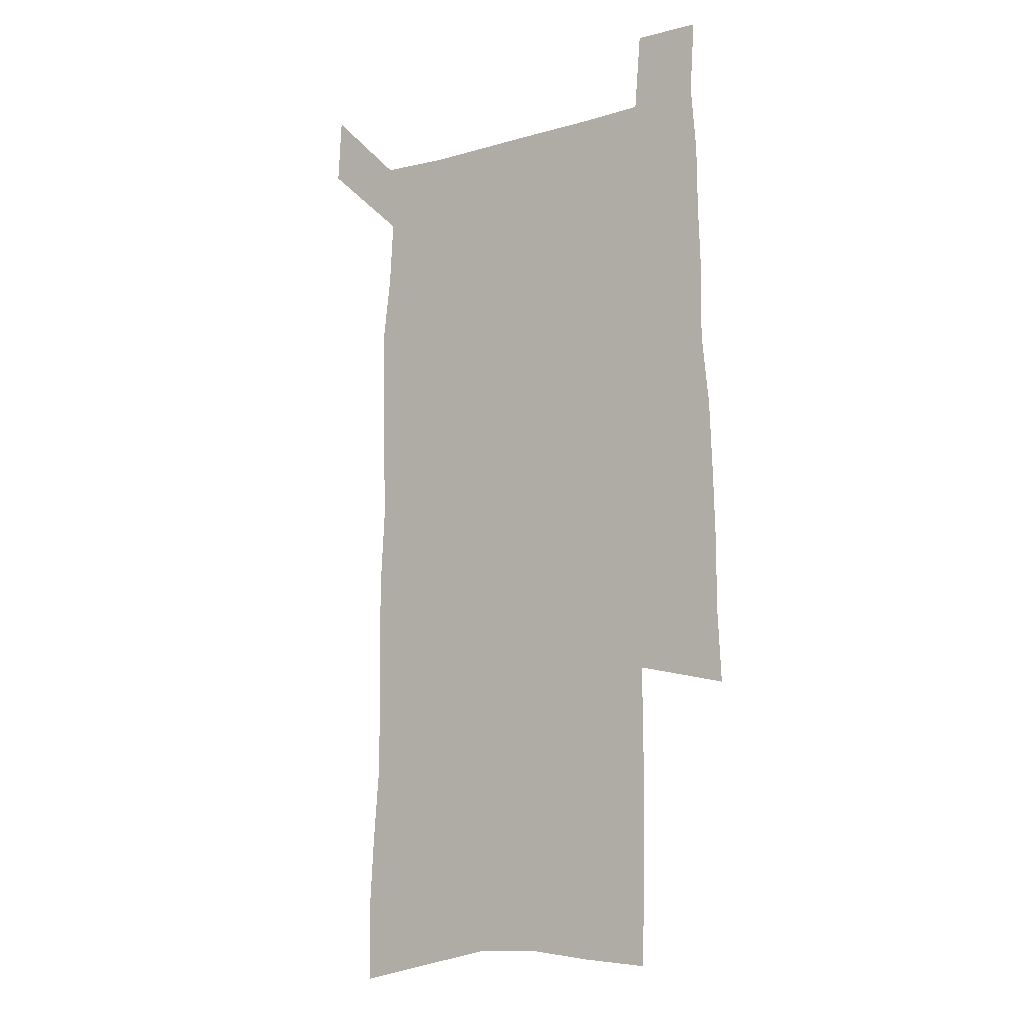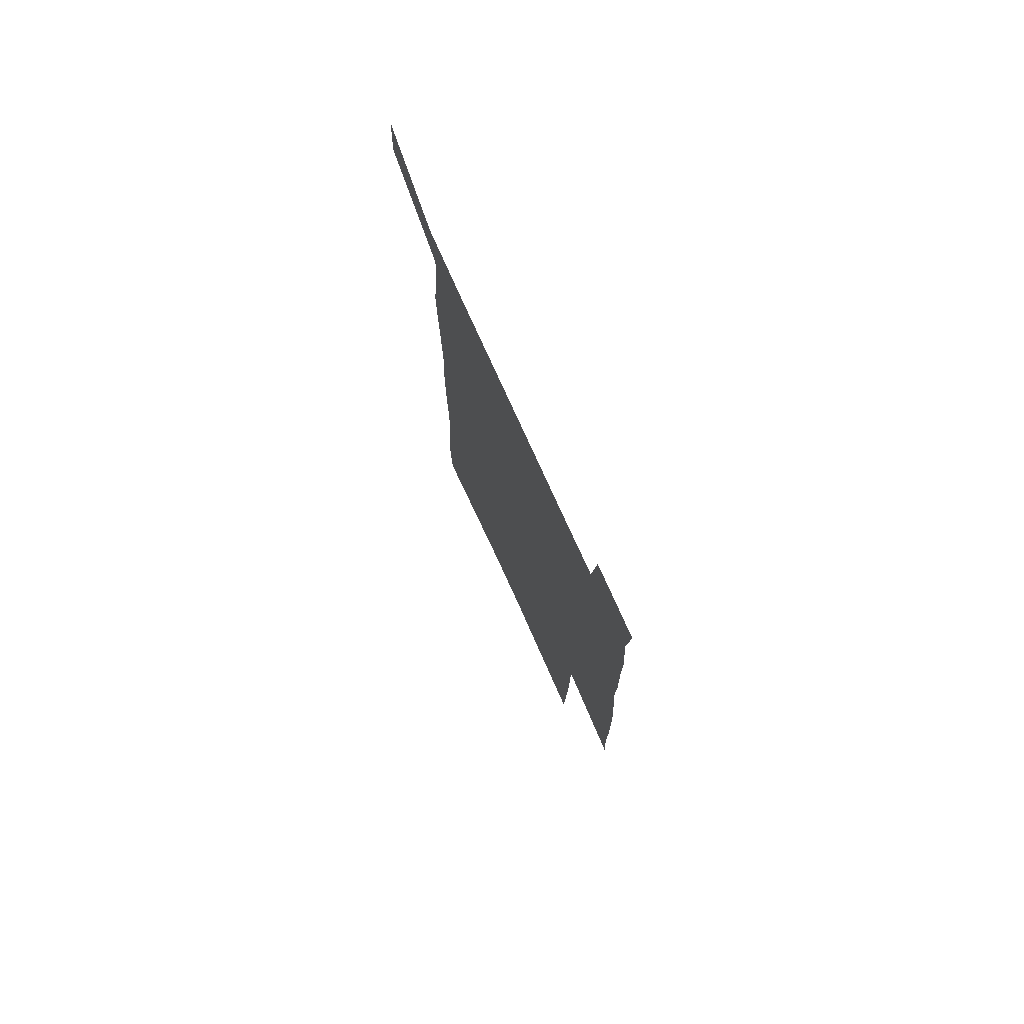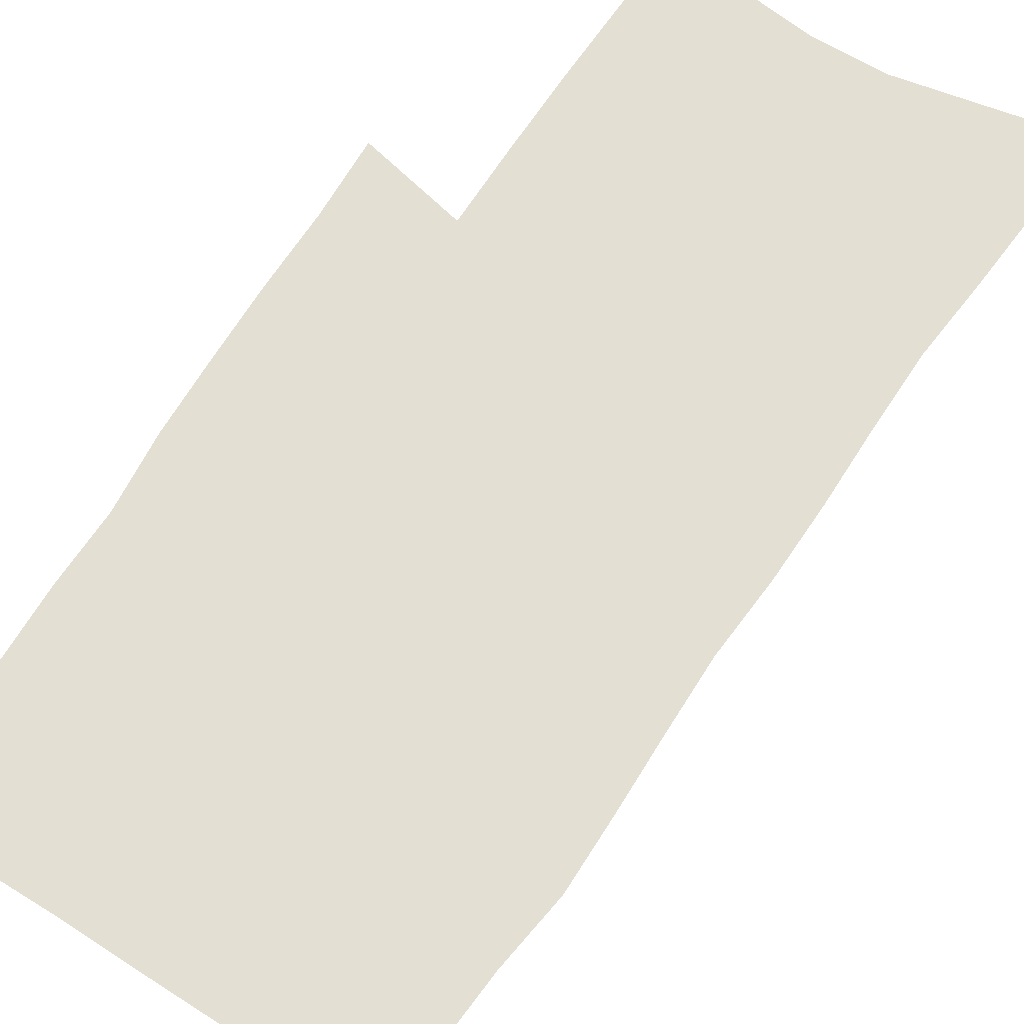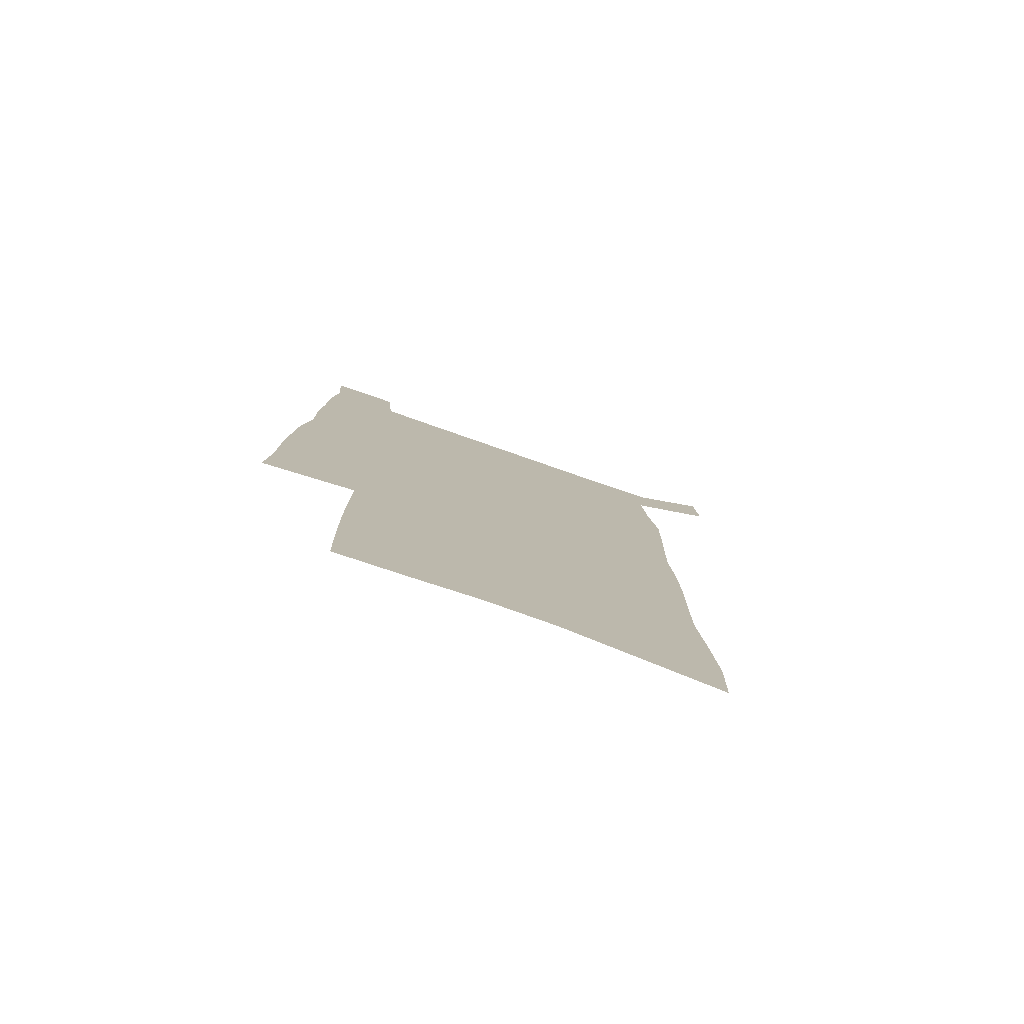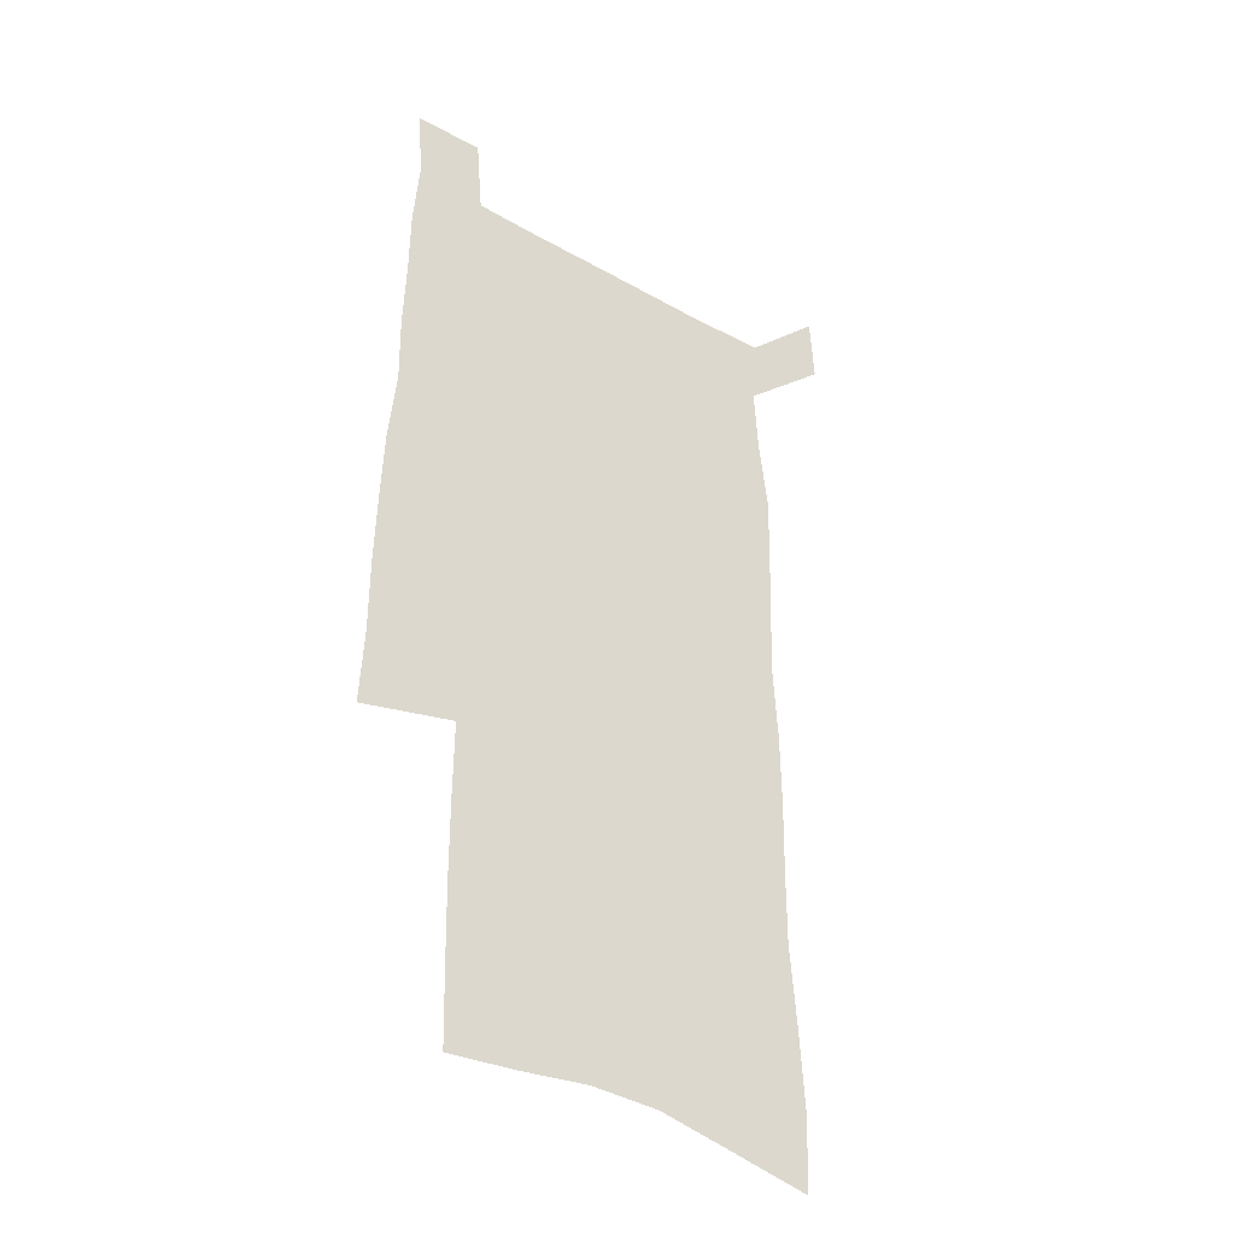
<metadata>
{"format":"obj","ext":"obj","renderer":"f3d","projection":"perspective","resolution":1024,"background":"white","views":[{"elev":-9.9,"azim":36.8,"up":"+Y"},{"elev":77.3,"azim":65.7,"up":"+Y"},{"elev":66.5,"azim":-146.9,"up":"+Z"},{"elev":-79.6,"azim":160.8,"up":"+Y"},{"elev":-36.3,"azim":143.4,"up":"+Y"}]}
</metadata>
<code>
v 444.9 570.3 0
v 446.6 599.4 0
v 473.3 165.7 0
v 472.3 197.5 0
v 474.5 231.5 0
v 477.3 265.1 0
v 477.2 296.2 0
v 476.7 326.9 0
v 477.1 357.8 0
v 479 389.2 0
v 478.4 419 0
v 477.5 448.8 0
v 477 478.4 0
v 480.8 508.1 0
v 482.6 537.1 0
v 480.3 567.3 0
v 506.4 173 0
v 512.3 211.5 0
v 512.6 242.2 0
v 512.8 272.8 0
v 512.5 303 0
v 512.9 333.4 0
v 512.3 363 0
v 514.1 393.4 0
v 512.9 422 0
v 513.9 451.2 0
v 514.3 479.7 0
v 513.7 508.2 0
v 513.8 536.7 0
v 512.6 565.8 0
v 539.5 180.1 0
v 541.3 213.9 0
v 543.1 247 0
v 542.9 276.1 0
v 543.2 306.6 0
v 543.1 336.4 0
v 543.5 366.2 0
v 543.2 395 0
v 544 424.1 0
v 543.7 452.2 0
v 542.8 480.4 0
v 543.8 508.5 0
v 543.3 536.6 0
v 542.2 565.9 0
v 569.1 181.1 0
v 570.3 217.2 0
v 570.9 248.3 0
v 571.1 276 0
v 571.9 308.3 0
v 572 337.9 0
v 571.9 367.3 0
v 572 396.4 0
v 572 424.6 0
v 571.9 452.9 0
v 572.4 481.1 0
v 572.3 508.7 0
v 572.2 536.3 0
v 571.3 566 0
v 598.5 178.1 0
v 598.5 215.2 0
v 599.5 245.7 0
v 599.6 278 0
v 600.2 307.4 0
v 600.7 336.8 0
v 599.9 368 0
v 600 396.3 0
v 600 424.8 0
v 600.3 453 0
v 600 481.3 0
v 600.1 508.9 0
v 600.3 536.9 0
v 600.3 565.9 0
v 628.3 176.1 0
v 629.1 209 0
v 629.7 241 0
v 629.7 273.3 0
v 629.3 305.3 0
v 630.2 335.2 0
v 629.7 365.5 0
v 629.3 394.9 0
v 630.3 423.7 0
v 629.4 452.8 0
v 629.6 481.2 0
v 630.4 509.7 0
v 629.1 538 0
v 629.2 566.4 0
v 632 599.6 0
v 670.2 296.9 0
v 668.5 328.6 0
v 668.4 359.5 0
v 667.5 390.3 0
v 666.2 420.7 0
v 662.9 451.5 0
v 663.3 480.9 0
v 662.2 510.2 0
v 661.8 539.3 0
v 659.4 568 0
v 661.4 598.7 0
f 15 16 1
f 1 16 2
f 3 17 4
f 17 18 4
f 4 18 5
f 18 19 5
f 5 19 6
f 19 20 6
f 6 20 7
f 20 21 7
f 7 21 8
f 21 22 8
f 8 22 9
f 22 23 9
f 9 23 10
f 23 24 10
f 10 24 11
f 24 25 11
f 11 25 12
f 25 26 12
f 12 26 13
f 26 27 13
f 13 27 14
f 27 28 14
f 14 28 15
f 28 29 15
f 15 29 16
f 29 30 16
f 17 31 18
f 31 32 18
f 18 32 19
f 32 33 19
f 19 33 20
f 33 34 20
f 20 34 21
f 34 35 21
f 21 35 22
f 35 36 22
f 22 36 23
f 36 37 23
f 23 37 24
f 37 38 24
f 24 38 25
f 38 39 25
f 25 39 26
f 39 40 26
f 26 40 27
f 40 41 27
f 27 41 28
f 41 42 28
f 28 42 29
f 42 43 29
f 29 43 30
f 43 44 30
f 31 45 32
f 45 46 32
f 32 46 33
f 46 47 33
f 33 47 34
f 47 48 34
f 34 48 35
f 48 49 35
f 35 49 36
f 49 50 36
f 36 50 37
f 50 51 37
f 37 51 38
f 51 52 38
f 38 52 39
f 52 53 39
f 39 53 40
f 53 54 40
f 40 54 41
f 54 55 41
f 41 55 42
f 55 56 42
f 42 56 43
f 56 57 43
f 43 57 44
f 57 58 44
f 45 59 46
f 59 60 46
f 46 60 47
f 60 61 47
f 47 61 48
f 61 62 48
f 48 62 49
f 62 63 49
f 49 63 50
f 63 64 50
f 50 64 51
f 64 65 51
f 51 65 52
f 65 66 52
f 52 66 53
f 66 67 53
f 53 67 54
f 67 68 54
f 54 68 55
f 68 69 55
f 55 69 56
f 69 70 56
f 56 70 57
f 70 71 57
f 57 71 58
f 71 72 58
f 59 73 60
f 73 74 60
f 60 74 61
f 74 75 61
f 61 75 62
f 75 76 62
f 62 76 63
f 76 77 63
f 63 77 64
f 77 78 64
f 64 78 65
f 78 79 65
f 65 79 66
f 79 80 66
f 66 80 67
f 80 81 67
f 67 81 68
f 81 82 68
f 68 82 69
f 82 83 69
f 69 83 70
f 83 84 70
f 70 84 71
f 84 85 71
f 71 85 72
f 85 86 72
f 77 88 78
f 88 89 78
f 78 89 79
f 89 90 79
f 79 90 80
f 90 91 80
f 80 91 81
f 91 92 81
f 81 92 82
f 92 93 82
f 82 93 83
f 93 94 83
f 83 94 84
f 94 95 84
f 84 95 85
f 95 96 85
f 85 96 86
f 96 97 86
f 86 97 87
f 97 98 87

</code>
